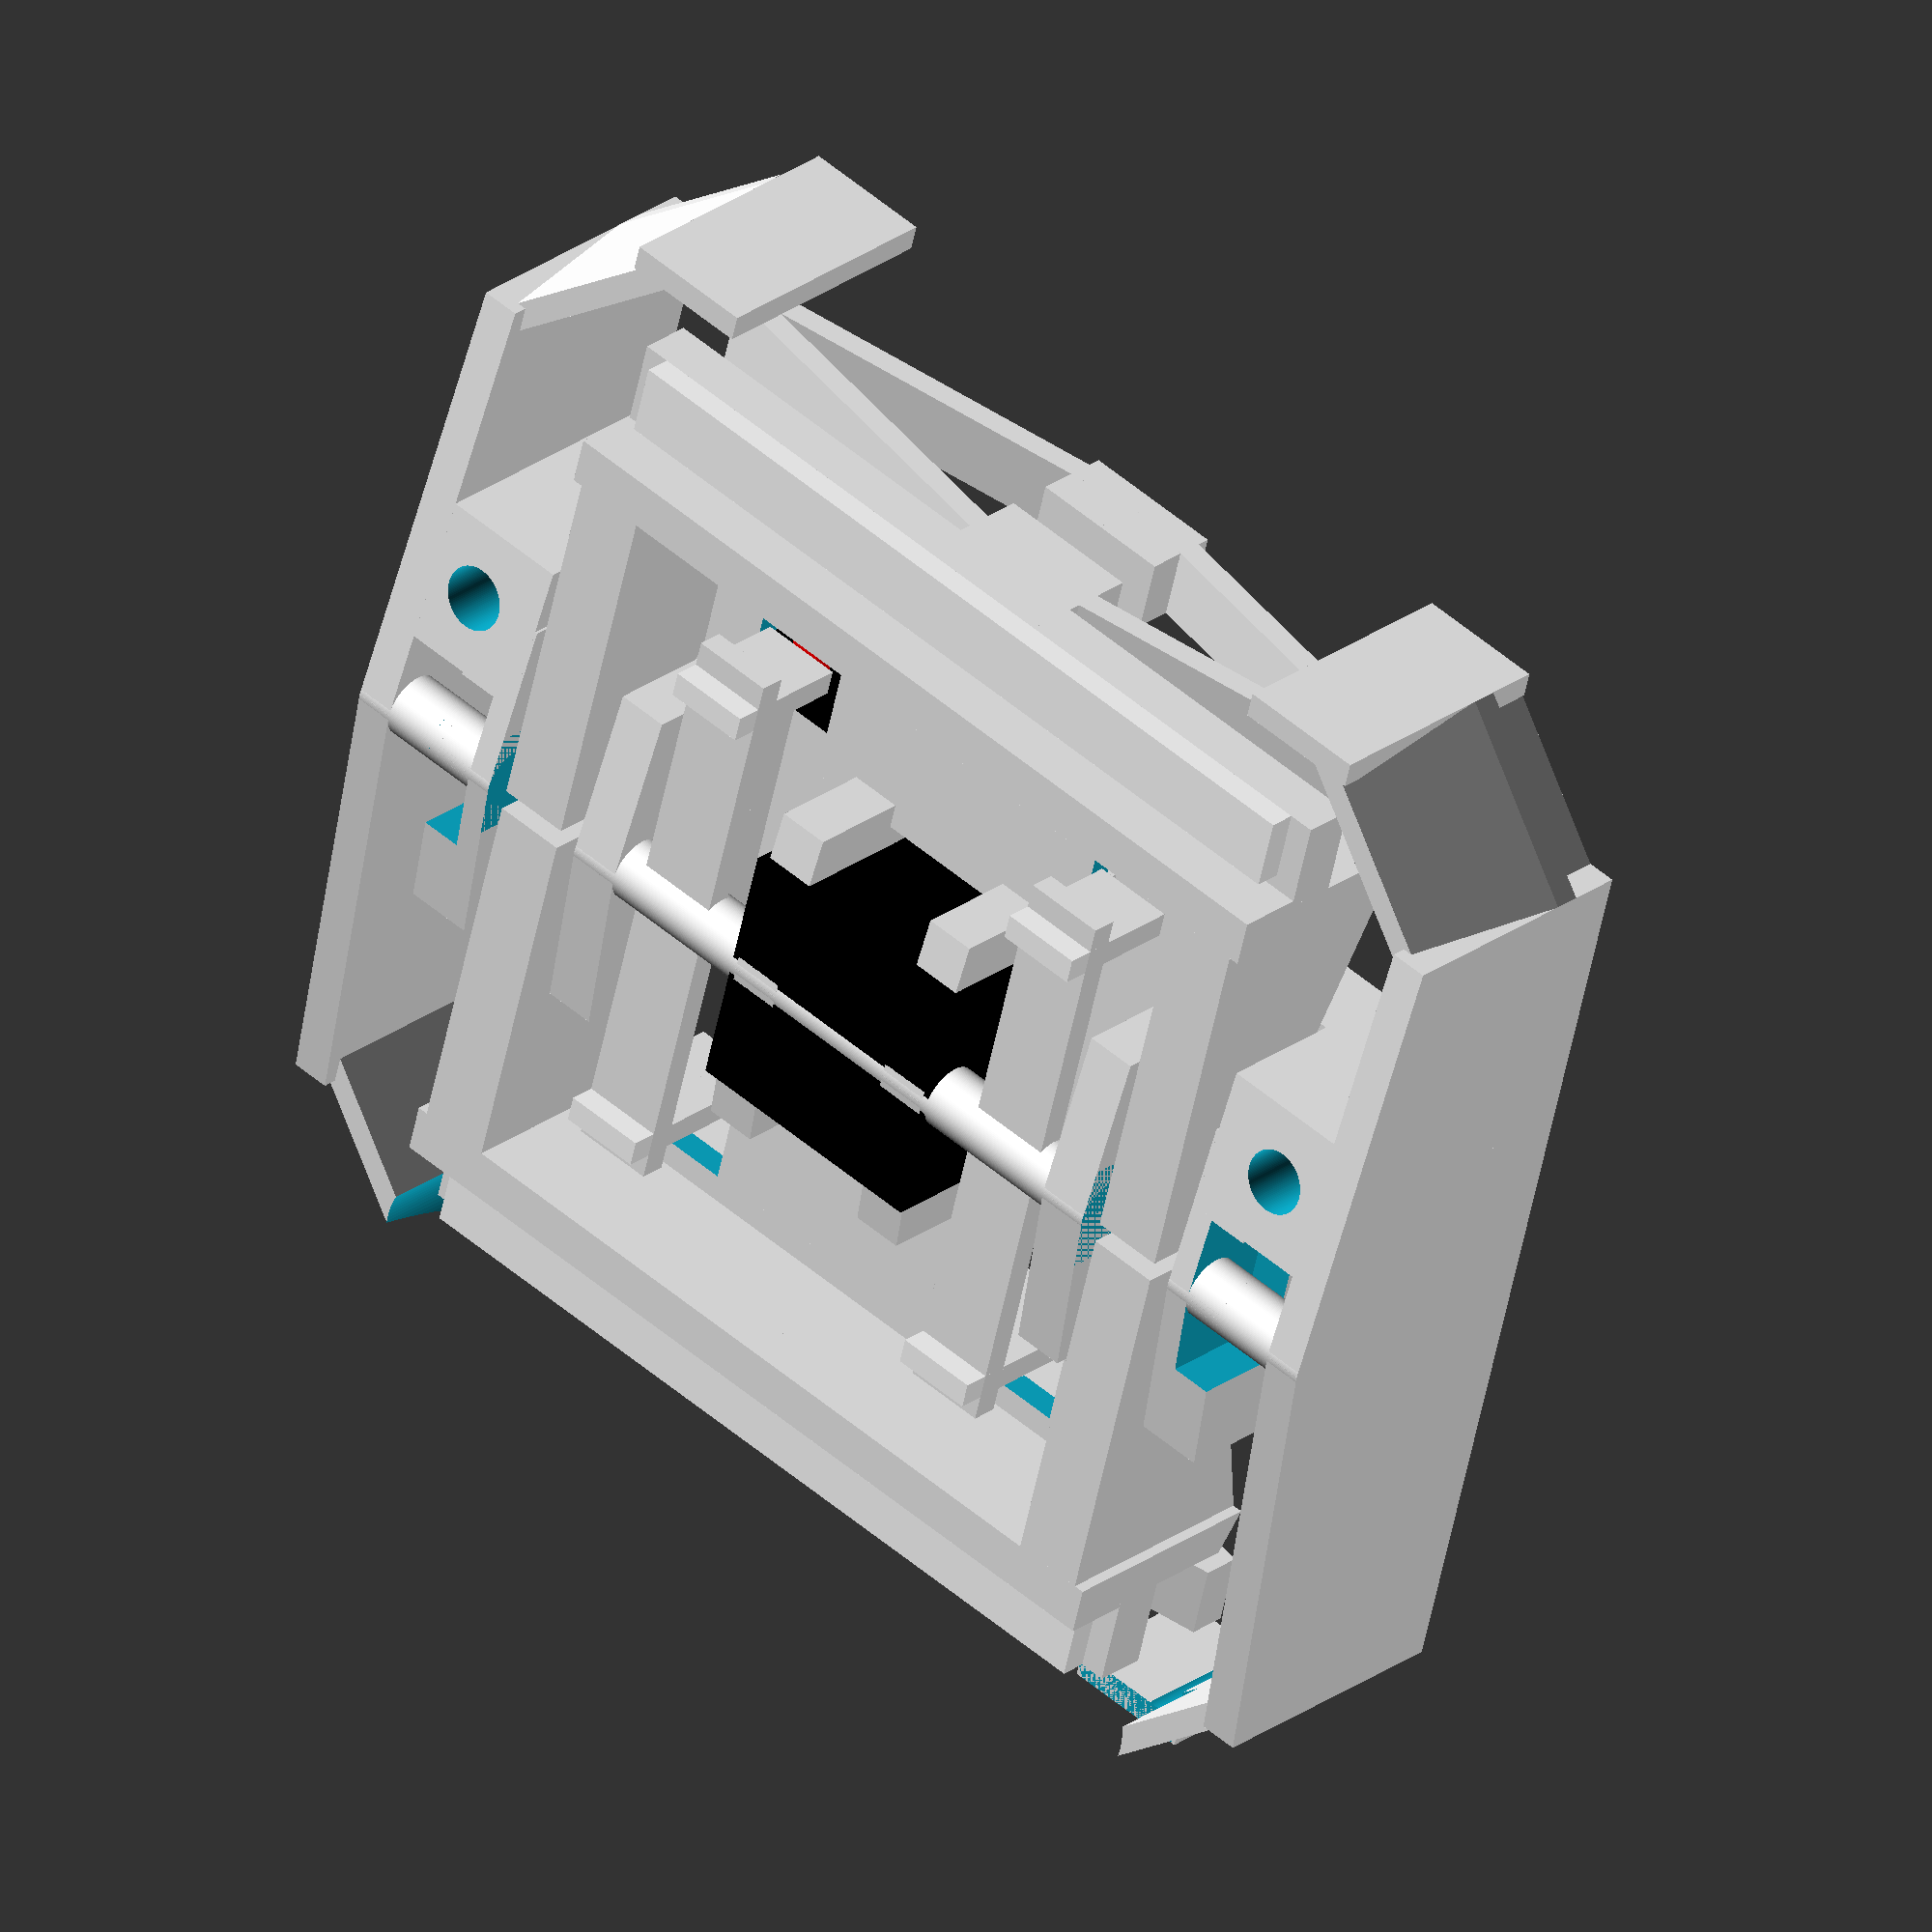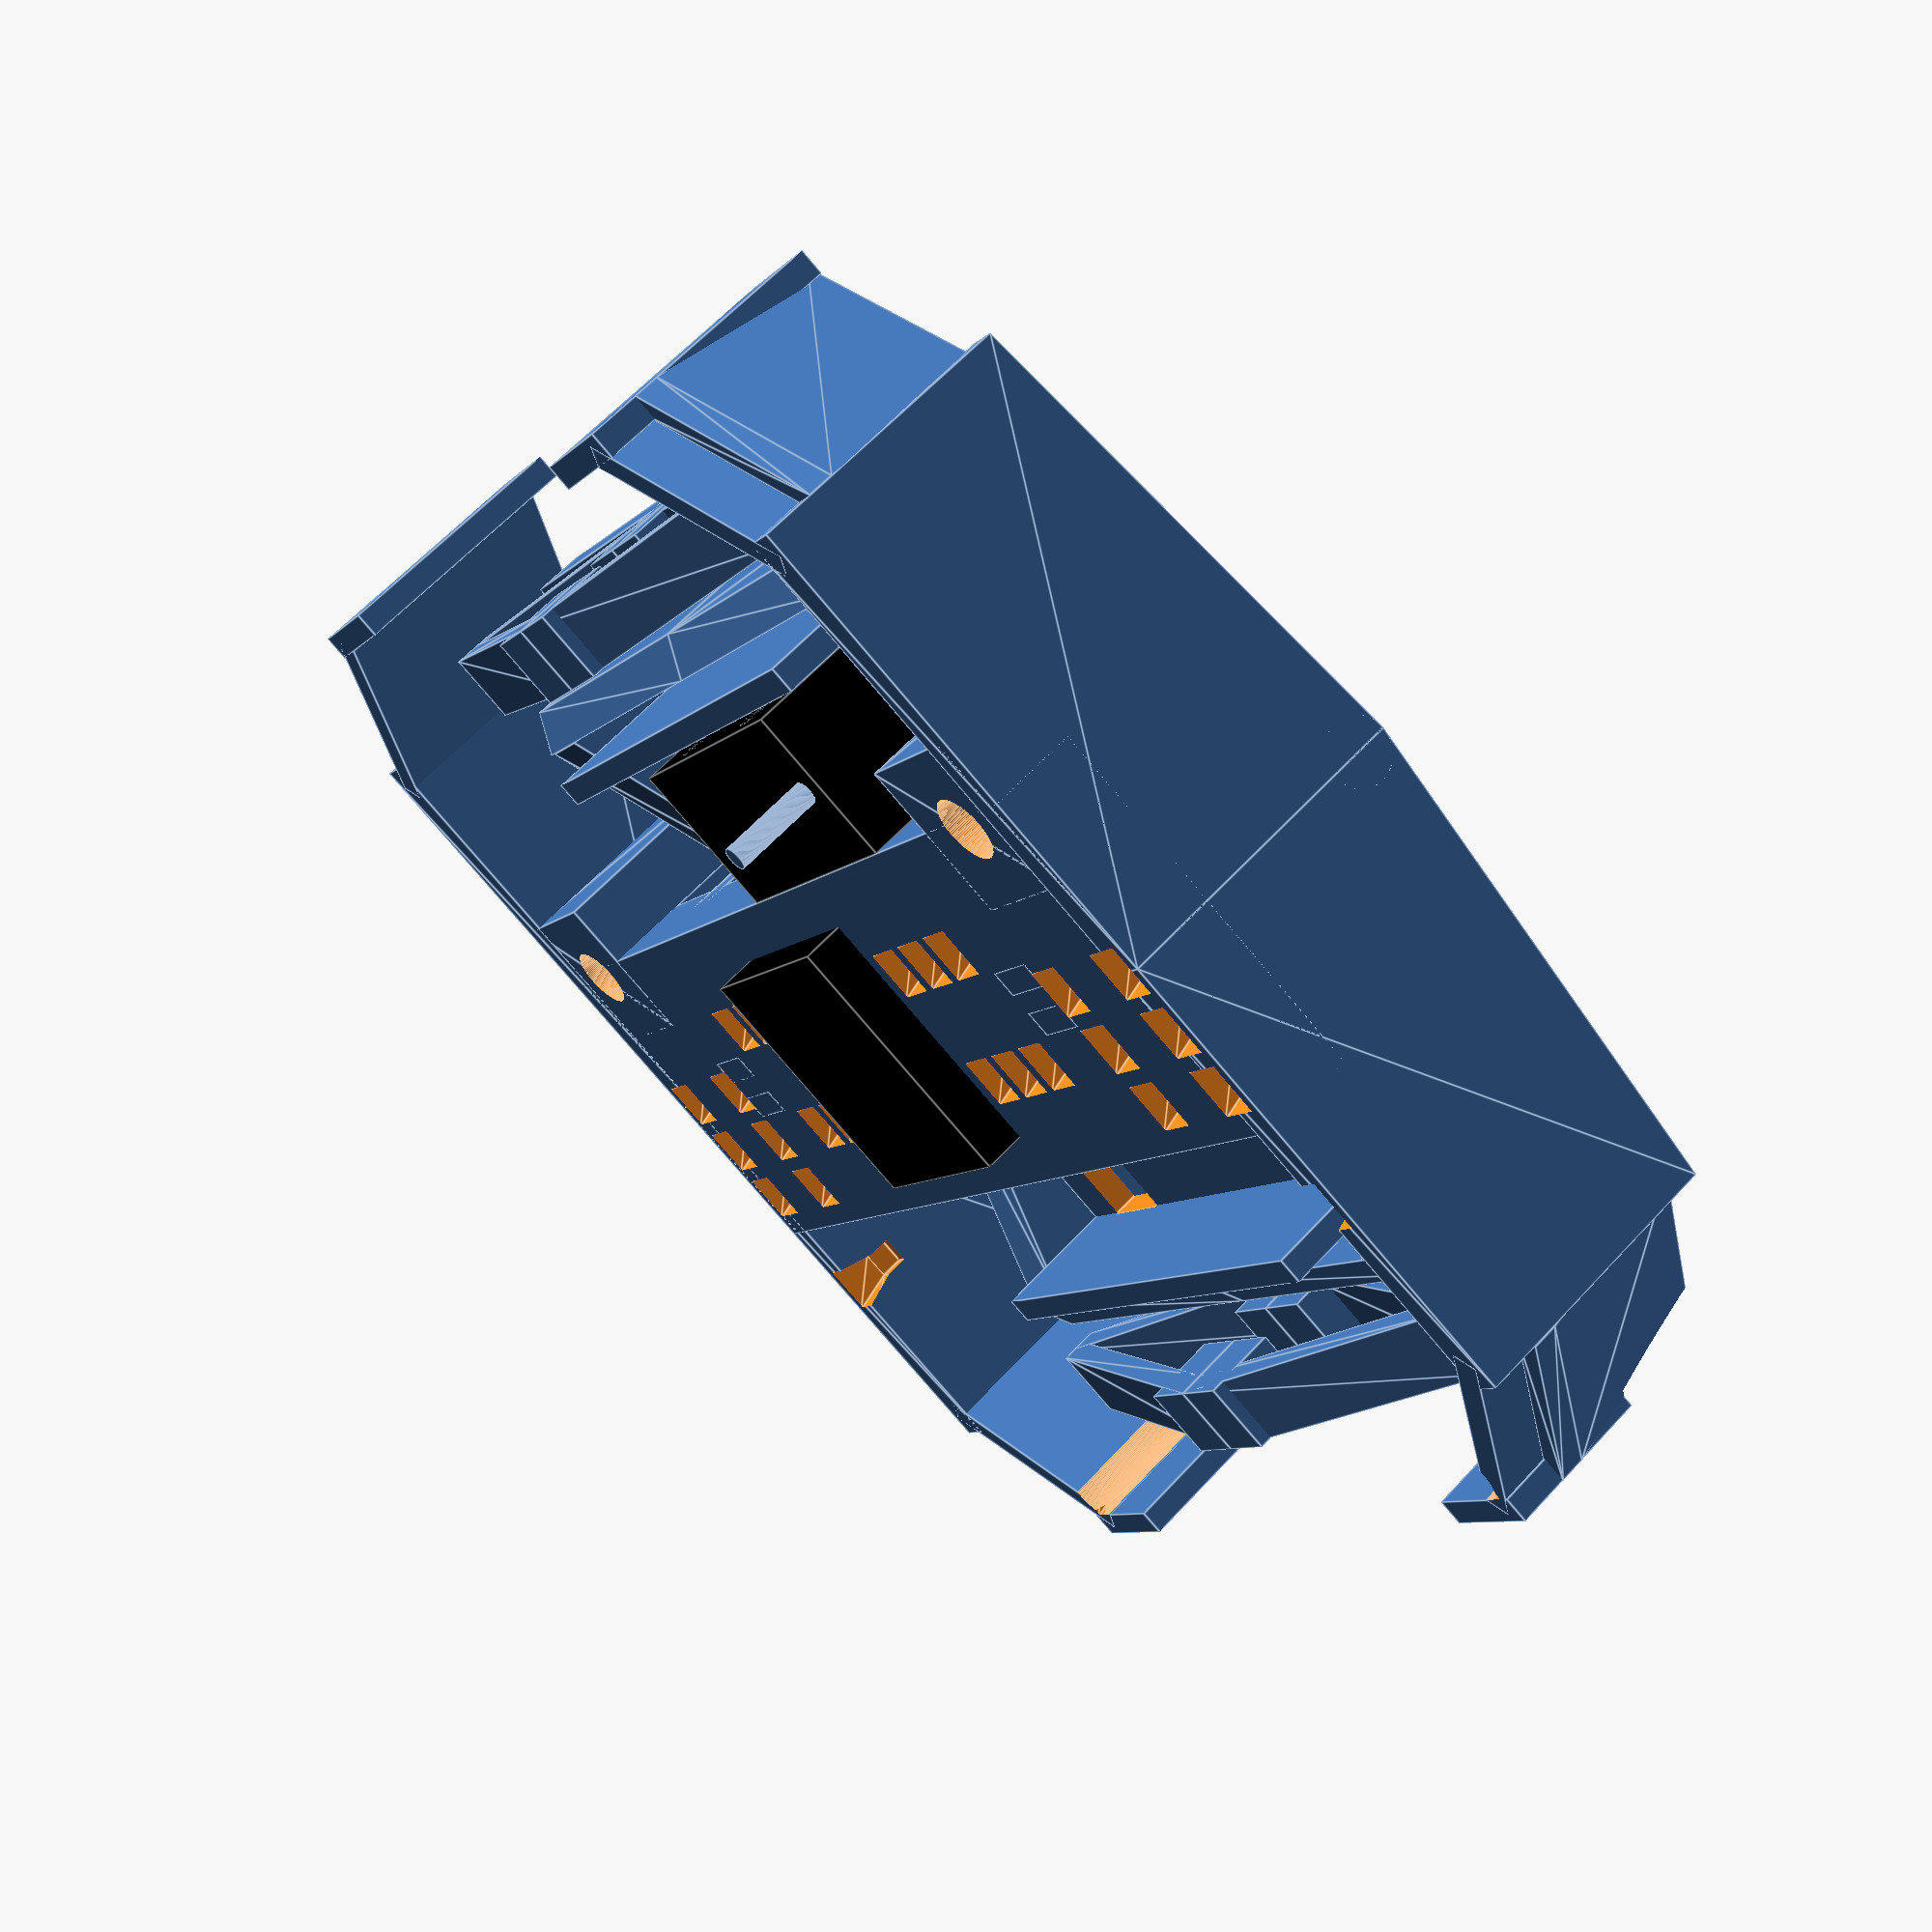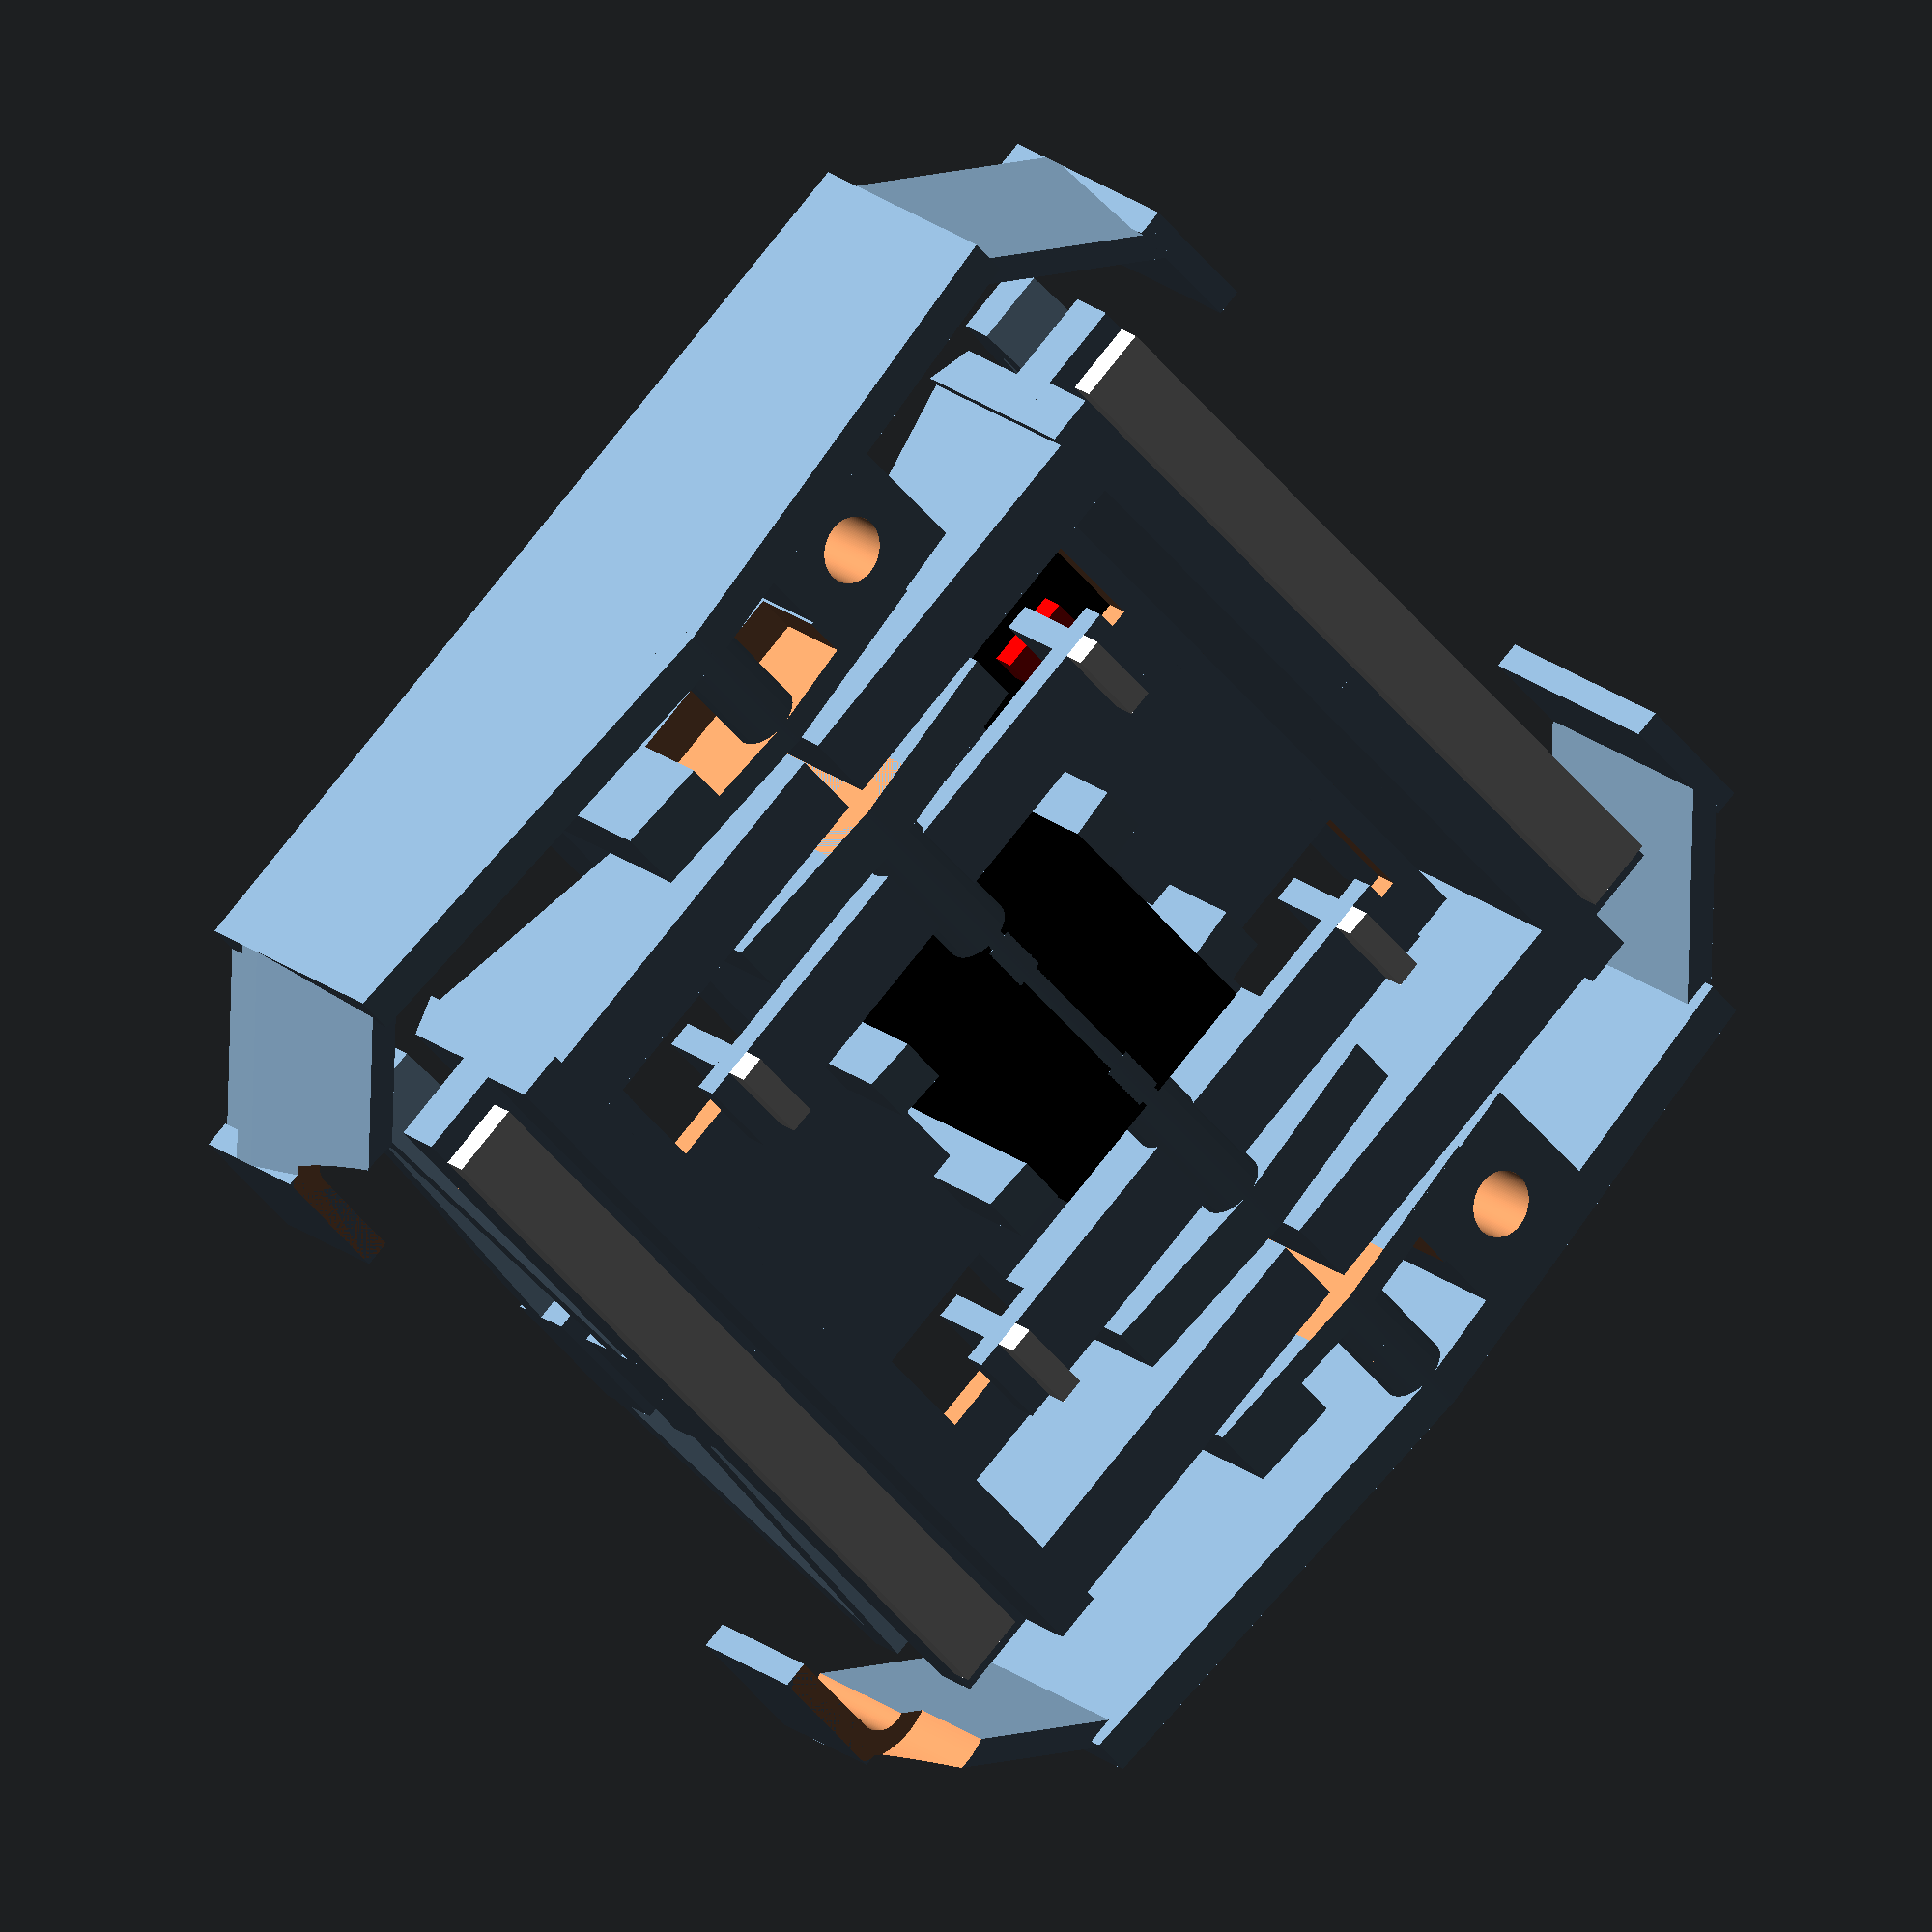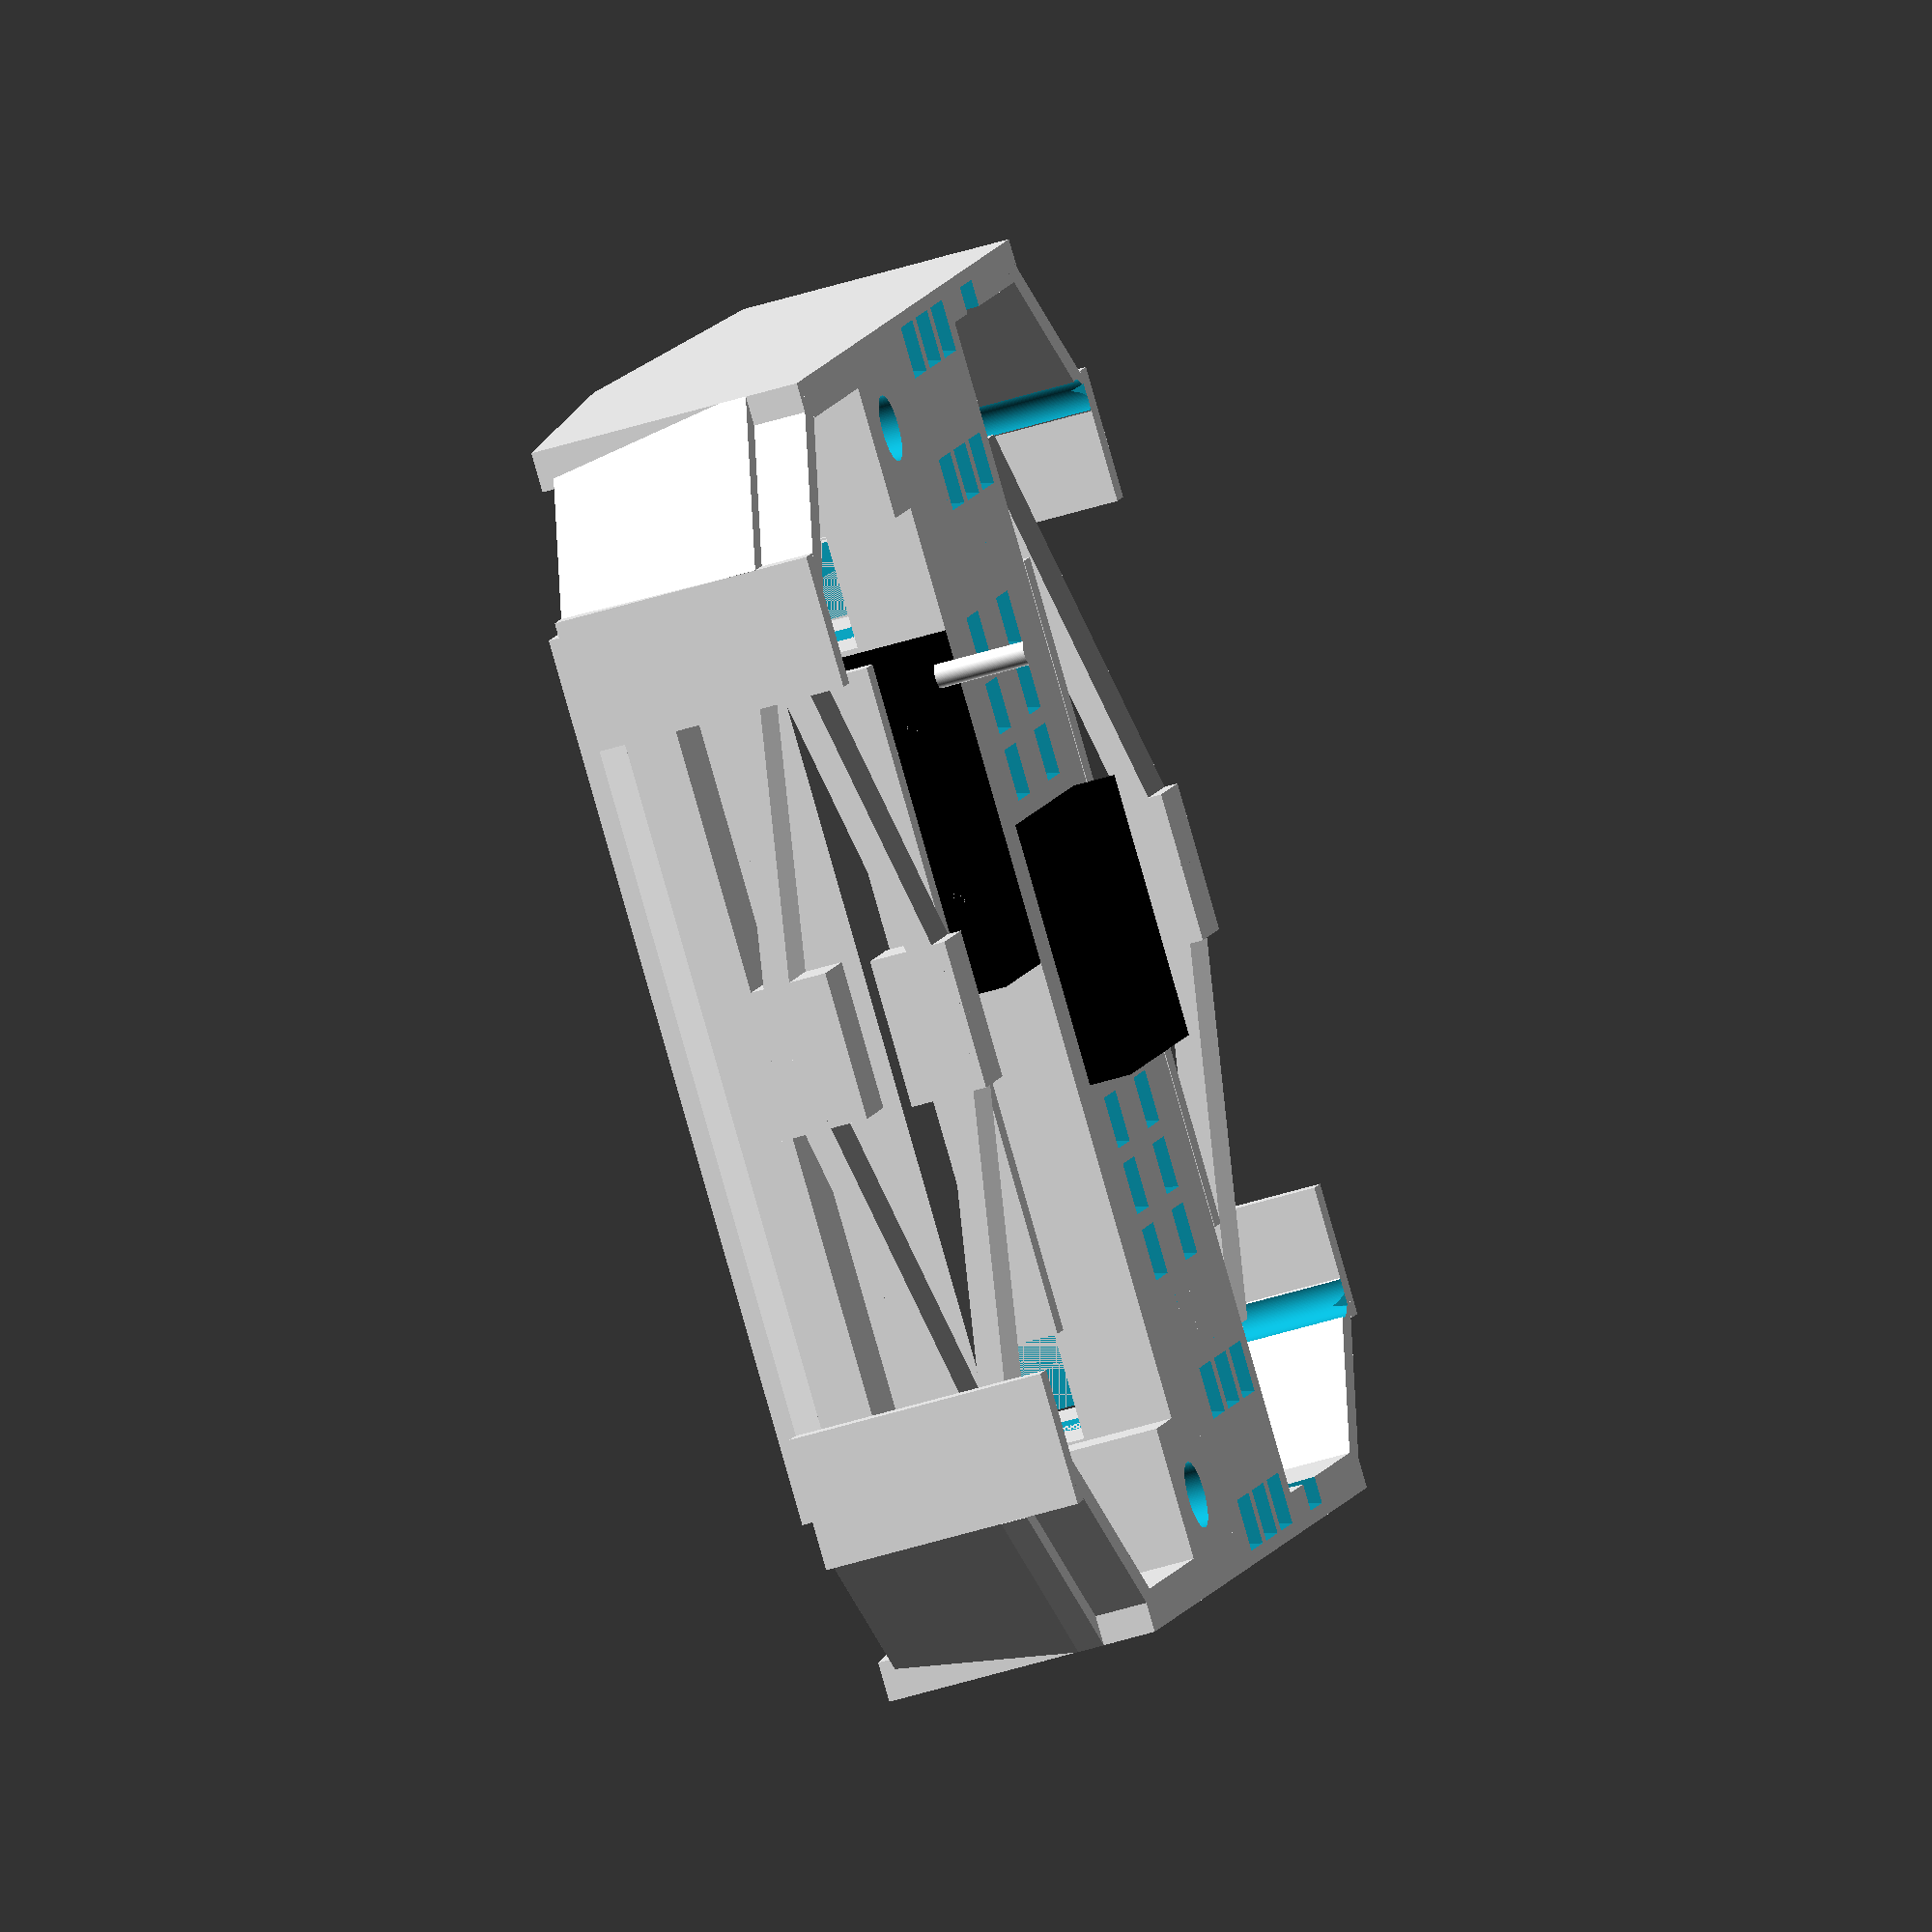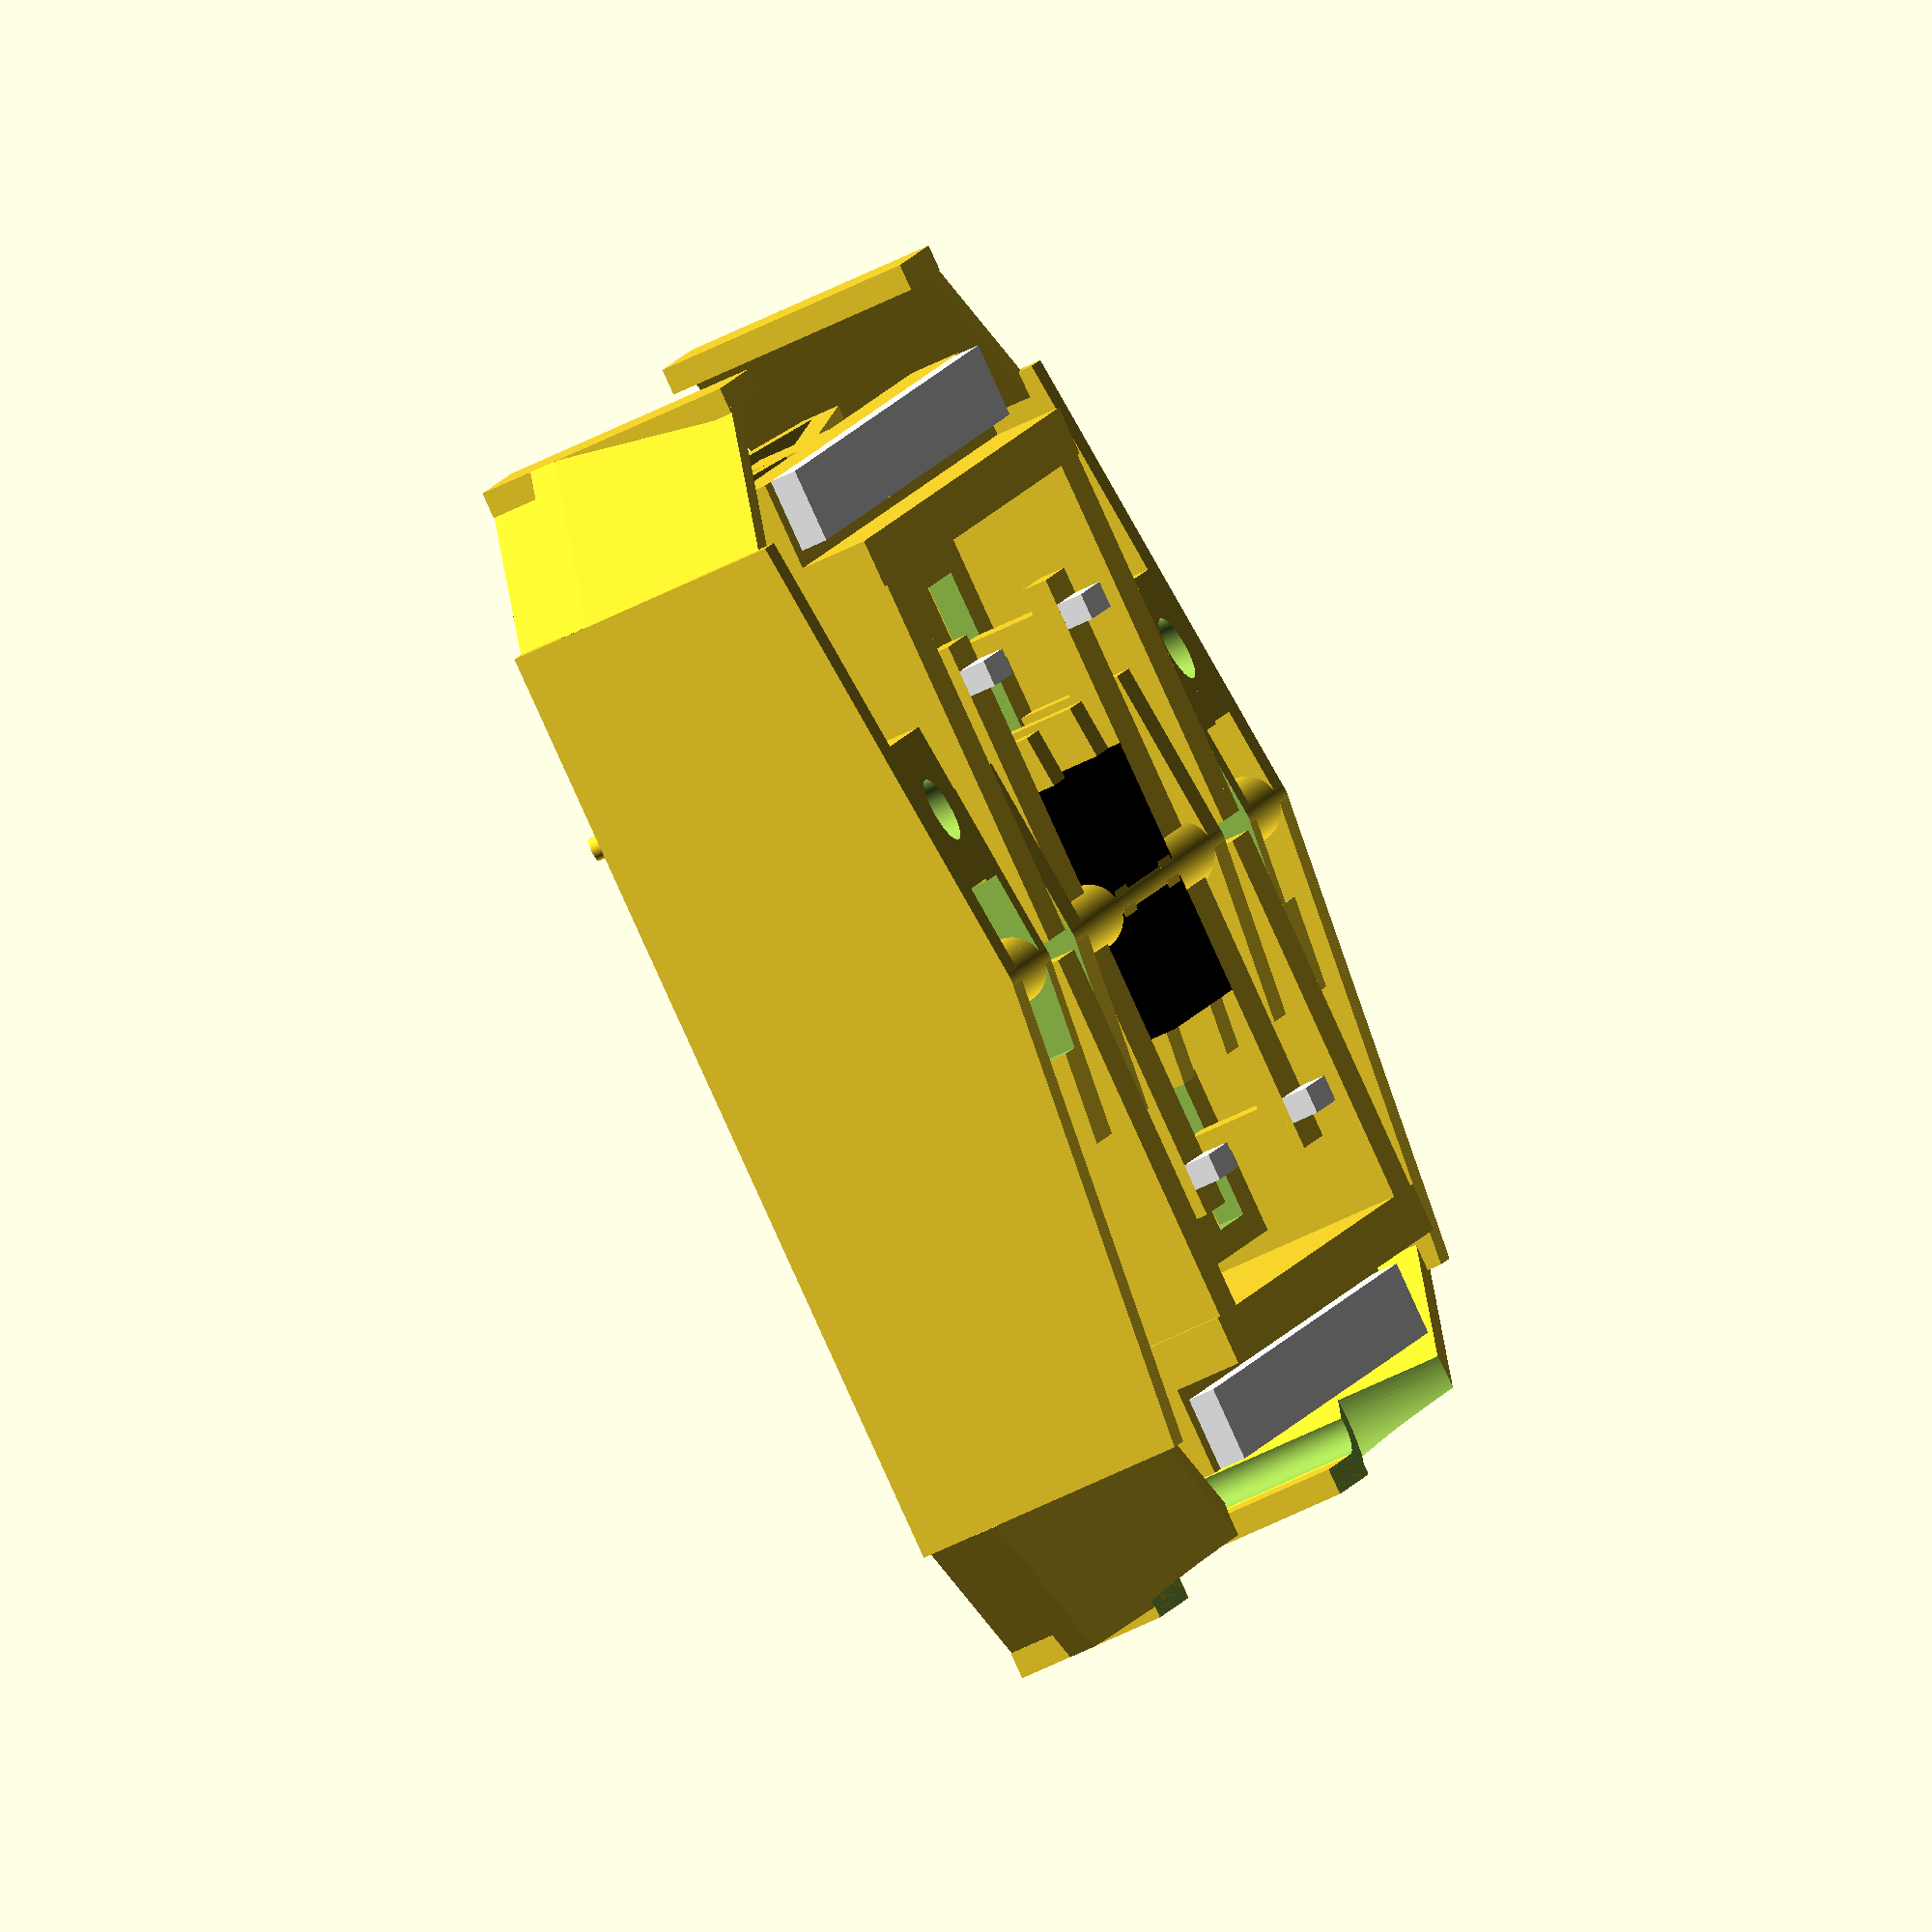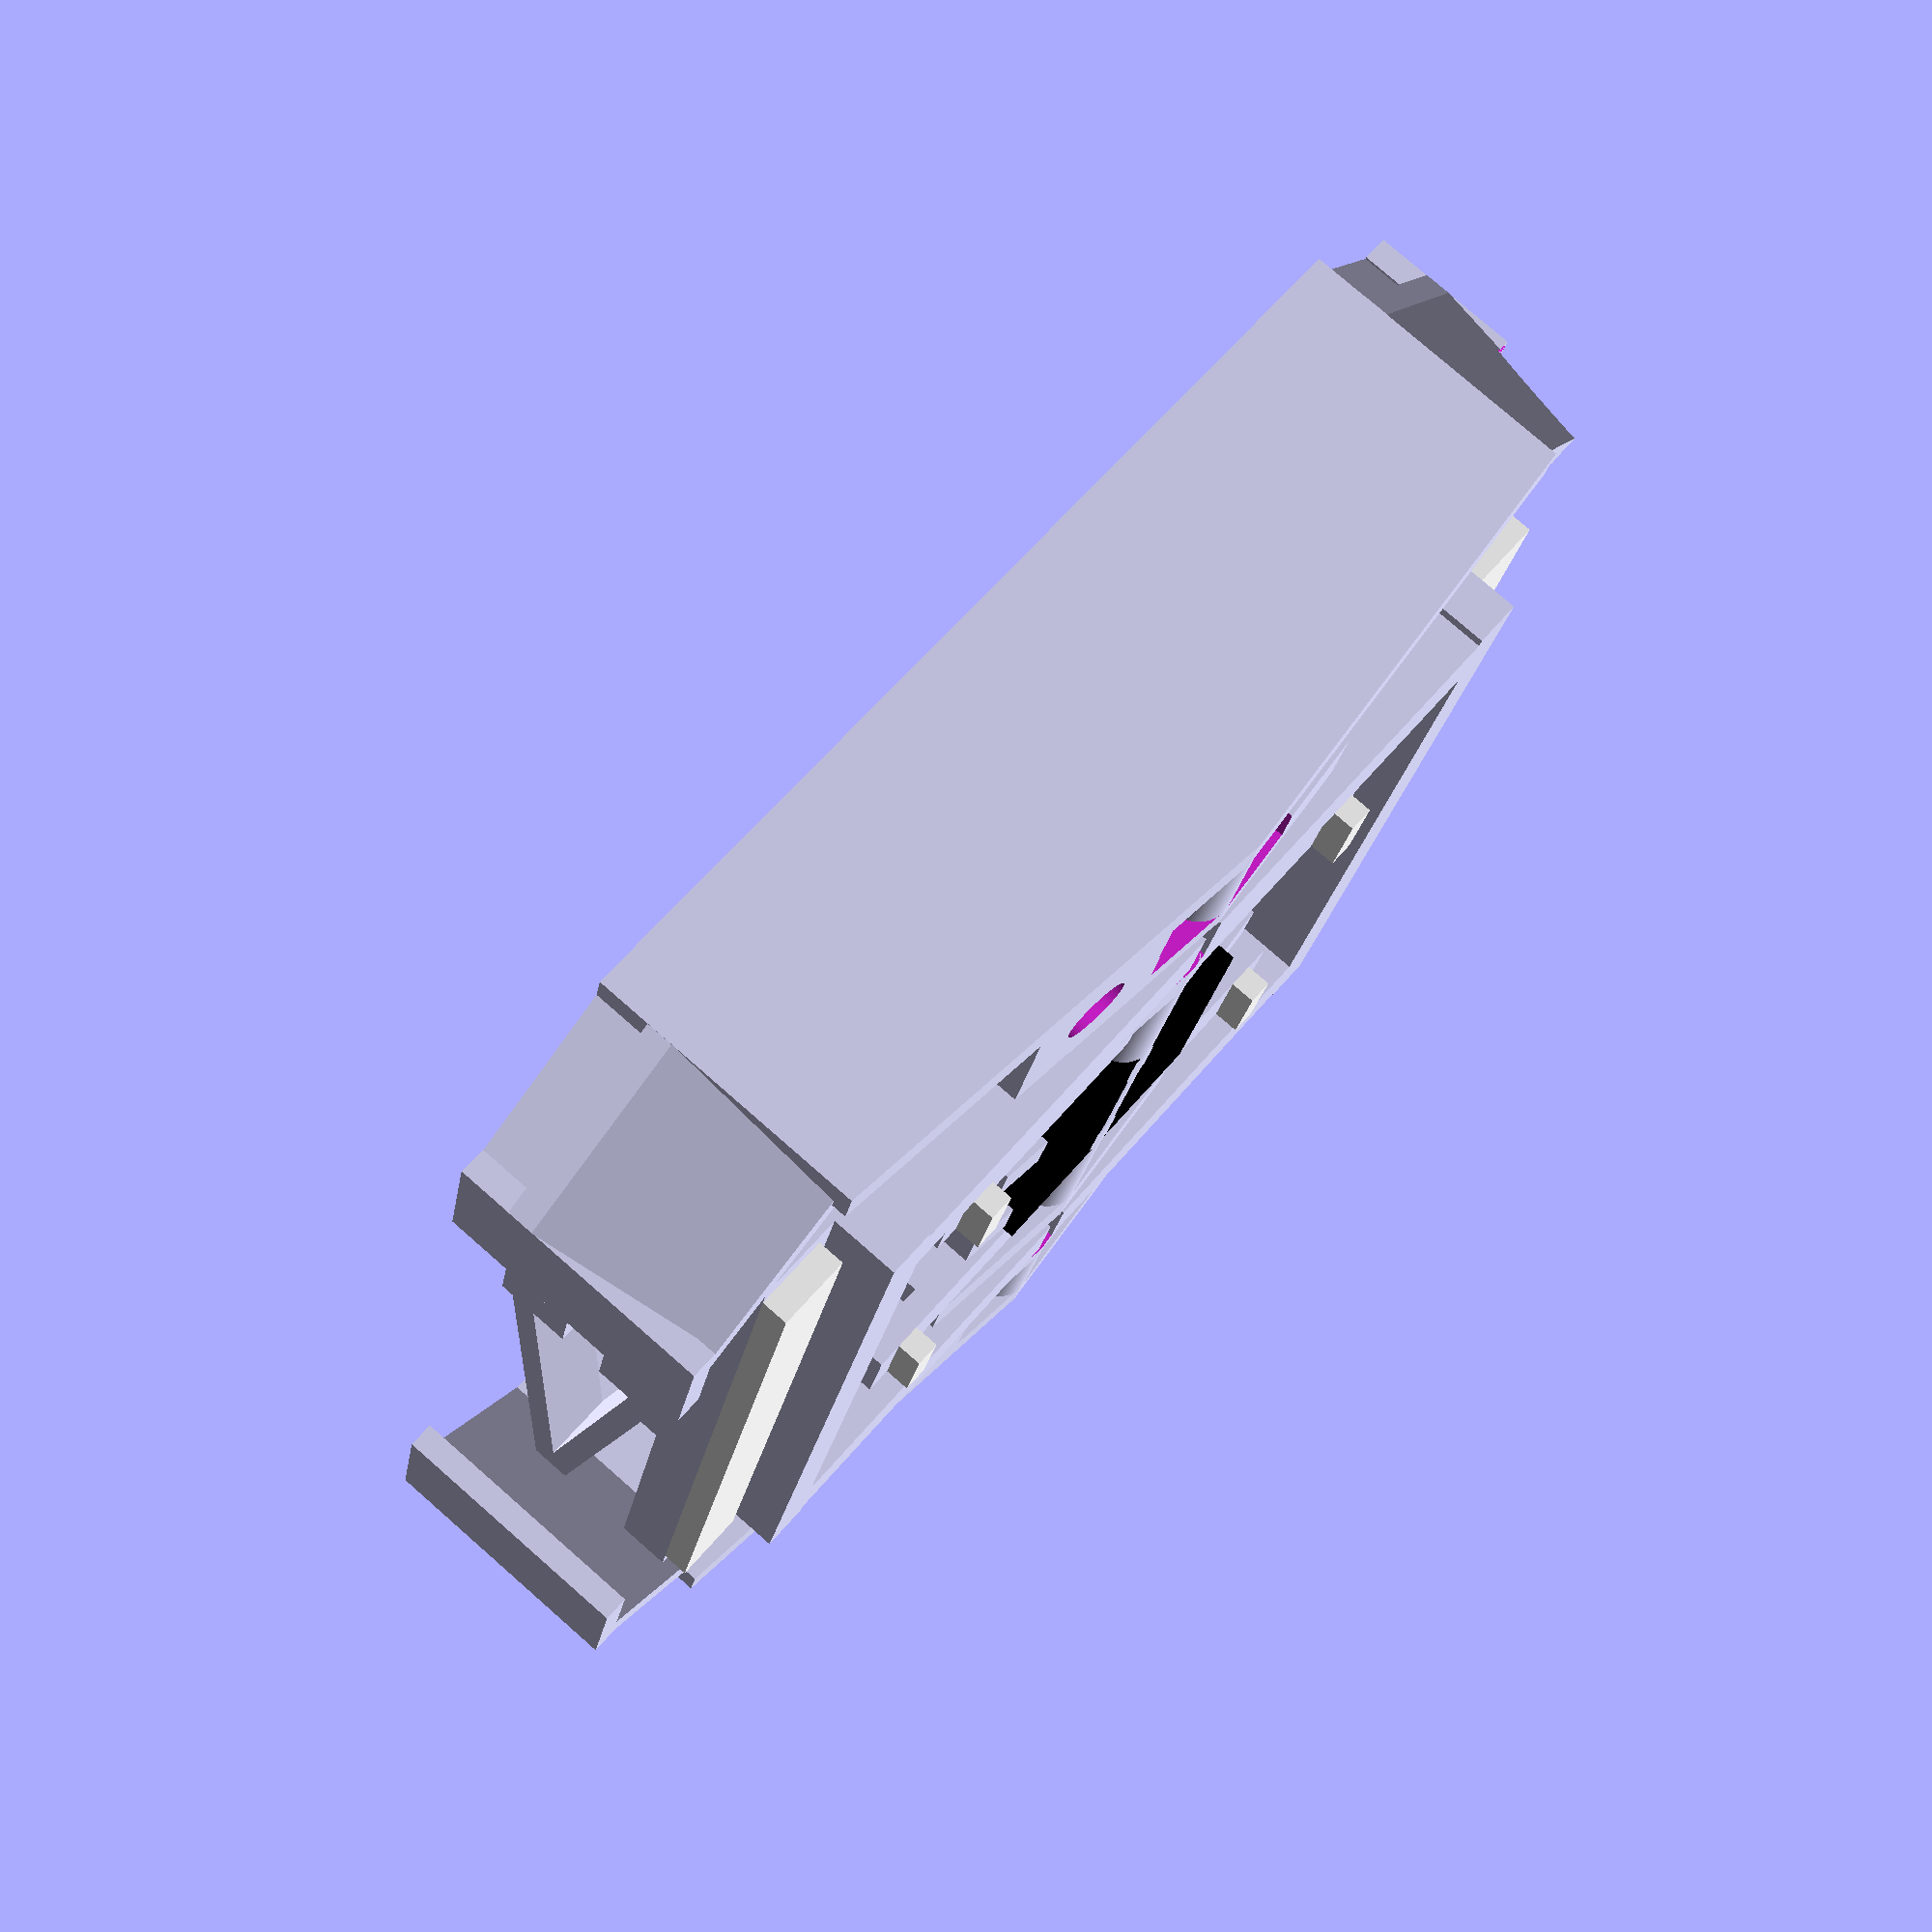
<openscad>
$fn = 128;

// variables
minWall = 1;
minGap = 0.8;

pcbZ1 = 0;
pcbZ2 = 1.6;

height = 13.8; // overall height

axisD = 2.5;
axisX2 = /*37.2*/36.8 / 2; // outer rocker axis
axisX1 = 37.2/2 - 15.85; // inner rocker axis
axisZ = height - 1.3;
axisCoutoutWidth = 7;
axisCutoutZ = axisZ - 2.5;

bodyWidth = 40;
bodyHeight = 33.4;
bodyZ1 = pcbZ1 + 4.0; // length of through-hole wires 
bodyZ2 = axisZ + axisD / 2;

// switch actuator
actuatorWidth = 3.2;
actuatorX = 17 / 2;
actuatorY = 20 / 2;
actuatorZ = axisZ - 1.3 + 2;

// micro switch Omron D2F-01
switchWidth = 5.8 + 0.2; // tolerance
switchHeight = 12.8;
switchX = switchHeight / 2;
switchY = 10;
switchZ2 = pcbZ2+6.5;//actuatorZ - 1 - 1;
switchZ1 = switchZ2 - 5;
switchZ0 = switchZ1 - 1.5;
switchZ3 = switchZ2 + 1; // actuator
switchesX2 = switchX + switchHeight / 2;
switchesWidth = switchesX2 * 2;
switchesY2 = switchY + switchWidth / 2;

// middle carrier
carrierWidth = 48;
carrierHeight = (switchY - switchWidth / 2) * 2;
carrierZ1 = pcbZ2;
carrierZ2 = bodyZ1 + 1;

// top above switches
topWidth = switchesWidth;
topHeight = switchWidth + 2;
topY = switchY;
topY1 = switchY - topHeight/2;
topY2 = switchY + topHeight/2;

// screws
screwX = 20.5;
screwY = -6.6;
screwD = 2.5;
screwMountSize = 6; // overall clearance is 6x6mm

// actuation angle
angle = 5.4; // maximum actuation angle
tanAngle = tan(angle);

// actuator bar (front)
barWidth = (32 + 2) / 2;
barX = barWidth / 2;
barY1 = 34.4 / 2;
barY2 = 40 / 2;
barY = (barY1 + barY2) / 2;
barZ2 = axisZ - 1.3;
barZ1 = barZ2 - 2; // thickness of bar
echo(barZ1);
barHeight = barY2 - barY1;
barTravel = barY * tanAngle;
echo(barTravel);

// lever (left / right)
leverX1 = switchesX2 + 1; // 1mm left/right tolerance
leverX2 = axisX2 - minWall - minGap;
leverX = (leverX1 + leverX2) / 2;
leverY1 = minGap / 2;
leverY2 = topY2 + minGap;// 33.3 / 2;
leverY = (leverY1 + leverY2) / 2;
leverZ1 = pcbZ1 + 4 + 1;
leverZ2 = bodyZ2;
leverZ = (leverZ1 + leverZ2) / 2;
leverWidth = leverX2 - leverX1;
leverHeight = leverY2 - leverY1;

// lever front
front1Y1 = topY2 + minGap;
front1Y2 = barY1 - minGap;
front1Y = (front1Y1 + front1Y2) / 2;
front1Height = front1Y2 - front1Y1;
front2Y1 = topY2 + minGap;
front2Y2 = 33.3 / 2;
front2Y = (front2Y1 + front2Y2) / 2;
front2Height = front2Y2 - front2Y1;

// mount
mount1X1 = 22.5;
mount1X2 = 24;
mount1X = (mount1X1 + mount1X2) / 2;
mount1Y1 = 0;
mount1Y2 = 18.2;
mount1Y = (mount1Y1 + mount1Y2) / 2;
mount1Width = (mount1X2 - mount1X1);
mount1Height = (mount1Y2 - mount1Y1);
mount2X1 = 13.2;
mount2X2 = 18.2;
mount2X = (mount2X1 + mount2X2) / 2;
mount2Y1 = 23;//22;
mount2Y2 = 24;
mount2Y = (mount2Y1 + mount2Y2) / 2;
mount2Width = (mount2X2 - mount2X1);
mount2Height = (mount2Y2 - mount2Y1);
mountZ1 = pcbZ2 + 2; // thickness of frame
mountZ2 = bodyZ2 - mount2Y2 * tanAngle;
mountZ3 = bodyZ2 - mount1Y2 * tanAngle;
mountDiag = 58.1;

// led
ledX = 15.75;
ledY = 22;
ledZ2 = bodyZ2 + 2.5 - 2.54 - ledY * tanAngle - 0.3; // tolerance
ledZ1 = ledZ2 - 3; 
ledZ0 = ledZ1 - 1;
ledD = 4;


// box with center/size in x/y plane and z ranging from z1 to z2
module box(x, y, w, h, z1, z2) {
	translate([x-w/2, y-h/2, z1])
		cube([w, h, z2-z1]);
}

module cuboid(x1, y1, x2, y2, z1, z2) {
	translate([x1, y1, z1])
		cube([x2-x1, y2-y1, z2-z1]);
}

module barrel(x, y, d, z1, z2) {
	translate([x, y, z1])
		cylinder(r=d/2, h=z2-z1);
}

module axis(x, y, d, l, z) {
	translate([x-l/2, y, z])
		rotate([0, 90, 0])
			cylinder(r=d/2, h=l);
}

module frustum(x, y, w1, h1, w2, h2, z1, z2) {
	// https://en.wikibooks.org/wiki/OpenSCAD_User_Manual/Primitive_Solids#polyhedron	
	points = [
		// lower square
		[x-w1/2,  y-h1/2, z1],  // 0
		[x+w1/2,  y-h1/2, z1],  // 1
		[x+w1/2,  y+h1/2, z1],  // 2
		[x-w1/2,  y+h1/2, z1],  // 3
		// upper square
		[x-w2/2,  y-h2/2, z2],  // 4
		[x+w2/2,  y-h2/2, z2],  // 5
		[x+w2/2,  y+h2/2, z2],  // 6
		[x-w2/2,  y+h2/2, z2]]; // 7
	faces = [
		[0,1,2,3],  // bottom
		[4,5,1,0],  // front
		[7,6,5,4],  // top
		[5,6,2,1],  // right
		[6,7,3,2],  // back
		[7,4,0,3]]; // left  
	polyhedron(points, faces);
}

module slopeX(x, y, w, h, z1, z2, z3, z4, rl=1) {
	// https://en.wikibooks.org/wiki/OpenSCAD_User_Manual/Primitive_Solids#polyhedron

	if (rl < 0) {
		slopeX(x, y, w, h, z2, z1, z4, z3);
	} else {
		x1 = x - w / 2;
		x2 = x + w / 2;
		y1 = y - h / 2;
		y2 = y + h / 2;
		
		points = [
			// lower square
			[x1,  y1, z1],  // 0
			[x2,  y1, z2],  // 1
			[x2,  y2, z2],  // 2
			[x1,  y2, z1],  // 3
			// upper square
			[x1,  y1, z3],  // 4
			[x2,  y1, z4],  // 5
			[x2,  y2, z4],  // 6
			[x1,  y2, z3]]; // 7
		faces = [
			[0,1,2,3],  // bottom
			[4,5,1,0],  // front
			[7,6,5,4],  // top
			[5,6,2,1],  // right
			[6,7,3,2],  // back
			[7,4,0,3]]; // left  
		polyhedron(points, faces);
	}
}

module slopeY(x, y, w, h, z1, z2, z3, z4, tb=1) {
	// https://en.wikibooks.org/wiki/OpenSCAD_User_Manual/Primitive_Solids#polyhedron

	if (tb < 0) {
		slopeY(x, y, w, h, z2, z1, z4, z3);
	} else {
		x1 = x - w / 2;
		x2 = x + w / 2;
		y1 = y - h / 2;
		y2 = y + h / 2;	
		
		points = [
			// lower square
			[x1,  y1, z1],  // 0
			[x2,  y1, z1],  // 1
			[x2,  y2, z2],  // 2
			[x1,  y2, z2],  // 3
			// upper square
			[x1,  y1, z3],  // 4
			[x2,  y1, z3],  // 5
			[x2,  y2, z4],  // 6
			[x1,  y2, z4]]; // 7
		faces = [
			[0,1,2,3],  // bottom
			[4,5,1,0],  // front
			[7,6,5,4],  // top
			[5,6,2,1],  // right
			[6,7,3,2],  // back
			[7,4,0,3]]; // left  
		polyhedron(points, faces);
	}
}

module drill(x, y, d) {
	shift = 0;
	h1 = 2;
	w1 = h1 + shift;
	h2 = d + 0.1;
	w2 = h2 + shift;
	frustum(x, y, w1, h1, w2, h2, pcbZ2-0.1, pcbZ2+1.5);
	box(x, y, w2, h2, pcbZ2, bodyZ1);
}

module drills() {
	drill(17.46, 10.16, 1);
	drill(17.46, 5.08, 1);
	drill(17.46, 2.54, 1);
	drill(17.46, 0, 1);
	drill(22.54, 10.16, 1);
	drill(22.54, 5.08, 1);
	drill(22.54, 2.54, 1);
	drill(22.54, 0, 1);
	drill(-16.75, 22, 1);
	drill(-14.75, 22, 1);
	drill(-12.75, 22, 1);
	drill(-19.4, 25.5, 1);
	drill(-16.86, 25.5, 1);
	drill(-14.32, 25.5, 1);
	drill(-11.78, 25.5, 1);
	drill(-9.24, 25.5, 1);
	drill(-22.54, 10.16, 1);
	drill(-22.54, 5.08, 1);
	drill(-22.54, 2.54, 1);
	drill(-22.54, 0, 1);
	drill(-17.46, 10.16, 1);
	drill(-17.46, 5.08, 1);
	drill(-17.46, 2.54, 1);
	drill(-17.46, 0, 1);
	drill(1.6, 2.54, 1);
	drill(1.6, -2.54, 1);
	drill(6.68, 2.54, 1);
	drill(6.68, -2.54, 1);
	drill(9.22, 2.54, 1);
	drill(9.22, -2.54, 1);
	drill(11.76, 2.54, 1);
	drill(11.76, -2.54, 1);
	drill(-11.76, 2.54, 1);
	drill(-11.76, -2.54, 1);
	drill(-9.22, 2.54, 1);
	drill(-9.22, -2.54, 1);
	drill(-6.68, 2.54, 1);
	drill(-6.68, -2.54, 1);
	drill(-1.6, 2.54, 1);
	drill(-1.6, -2.54, 1);
	drill(12.75, 22, 1);
	drill(14.75, 22, 1);
	drill(16.75, 22, 1);
	drill(-11.48, -10, 1.1);
	drill(-6.4, -10, 1.1);
	drill(-1.32, -10, 1.1);
	drill(1.32, -10, 1.1);
	drill(6.4, -10, 1.1);
	drill(11.48, -10, 1.1);
	drill(-5, 21, 1.1);
	drill(-5, 16, 1.1);
	drill(0, 21, 1.1);
	drill(0, 16, 1.1);
	drill(5, 21, 1.1);
	drill(5, 16, 1.1);
	drill(-15.15, -16, 1.1);
	drill(-15.15, -21, 1.1);
	drill(-10.15, -16, 1.1);
	drill(-10.15, -21, 1.1);
	drill(-5.15, -16, 1.1);
	drill(-5.15, -21, 1.1);
	drill(-0.15, -16, 1.1);
	drill(-0.15, -21, 1.1);
	drill(4.85, -16, 1.1);
	drill(4.85, -21, 1.1);
	drill(9.85, -16, 1.1);
	drill(9.85, -21, 1.1);
	drill(14.85, -16, 1.1);
	drill(14.85, -21, 1.1);
	drill(-11.48, 10, 1.1);
	drill(-6.4, 10, 1.1);
	drill(-1.32, 10, 1.1);
	drill(1.32, 10, 1.1);
	drill(6.4, 10, 1.1);
	drill(11.48, 10, 1.1);
}

module switchSpikes(x, y, angle) {
	translate([x, y, 0]) {
		rotate([0, 0, angle]) {
					
			// holes
			axis(0, 6.5/2, 1.9, 6, switchZ1);
			axis(0, -6.5/2, 1.9, 6, switchZ1);
		}
	}
}

module catwalk(x, w) {
	for (tb = [1, -1]) {
		slopeY(x, carrierHeight/4*tb,
			w, carrierHeight/2,
			bodyZ1, bodyZ1,
			bodyZ2, bodyZ2-carrierHeight/2*tanAngle,
			tb);
	}
}

module body() {
	
	// width of both switches
	switchesWidth = switchX * 2 + switchHeight + 0.1;
	
	// catwalks
	leftCatwalkWidth = 2;
	leftCatwalkX = axisX1 + leftCatwalkWidth / 2;
	middleCatwalkWidth = 2;
	middleCatwalkX = leverX1 - minGap - middleCatwalkWidth / 2;
	rightCatwalkWidth = bodyWidth / 2 - axisX2 + minWall;
	rightCatwalkX = bodyWidth / 2  - rightCatwalkWidth / 2;

	// switch actuators
	for (rl = [1, -1]) {
		box(actuatorX*rl, 0,
			actuatorWidth, (actuatorY+1.5)*2,
			actuatorZ-1, actuatorZ);
		
		for (tb = [1, -1]) {
			box(actuatorX*rl, actuatorY*tb,
				actuatorWidth, 1,
				switchZ3, actuatorZ);
		}
	}
	
	// switch cover
	difference() {
		union() {
			for (tb = [1, -1]) {
				// top
				box(0, topY*tb,
					topWidth, topHeight,
					switchZ2, switchZ2 + 1);
				
				// side
				box(0, (topY2-0.5)*tb,
					topWidth, 1,
					switchZ1, switchZ2 + 1/*bodyZ2-tanAngle*topY2*/);
			}
		}
		
		// right / left
		for (rl = [1, -1]) {
			// cutaway space for actuator
			box(actuatorX*rl, 0,
				actuatorWidth+minGap, switchesY2*2,//(actuatorY+1+minGap)*2,
				switchZ2-0.1, bodyZ2);
		}
	}

	// carrier, axis and screw mount blocks
	difference() {
		// additive components
		union() {
			// axis
			axis(0, 0, axisD, carrierWidth, axisZ);
			
			// carrier
			box(0, 0, carrierWidth, carrierHeight, carrierZ1, carrierZ2);
			
			for (rl = [1, -1]) {			
				// left catwalk
				catwalk(leftCatwalkX*rl, leftCatwalkWidth);
				
				// middle catwalk
				catwalk(middleCatwalkX*rl, middleCatwalkWidth);		

				// right catwalk with axis cutout
				difference() {
					catwalk(rightCatwalkX*rl, rightCatwalkWidth);
					box((axisX2+1)*rl, 0, 2, axisCoutoutWidth,
						axisCutoutZ, bodyZ2+1);
				}

				// screw mount block
				slopeY(screwX*rl, screwY,
					screwMountSize, screwMountSize,
					pcbZ2, pcbZ2,
					bodyZ2+(screwY-3)*tanAngle, bodyZ2+(screwY+3)*tanAngle);
			}
		}

		// right / left
		for (rl = [1, -1]) {
			// cut away mount for lever
			box(leverX*rl, 0,
				leverWidth+2*minGap, minGap+1+minGap+1+minGap,
				pcbZ2+1.5, leverZ2+1);			
			
			// hole for screw
			barrel(screwX*rl, screwY, screwD, pcbZ1, bodyZ2);
		}
	}
	
	
	// spikes for switch holes
	//switchSpikes(switchX, -switchY+2, -90);
	//switchSpikes(switchX, switchY-2, -90);
	//switchSpikes(-switchX, -switchY+2, 90);
	//switchSpikes(-switchX, switchY-2, 90);
}


module lever(rl, angle) {
	// z value for "spring"
	springZ = (pcbZ2+barZ1)/2;

	// top/bottom
	for (tb = [1, -1]) {
		// connection to carrier
		box(leverX*rl, (minGap/2+0.5)*tb,
			leverWidth, 1, pcbZ2, leverZ2);
		
		// rotatable part
		translate([0, 0, axisZ]) {
			rotate([angle, 0, 0])
			translate([0, 0, -axisZ]) {
				// lever left/right
				difference() {
					slopeY(leverX*rl, leverY*tb,
						leverWidth, leverHeight,
						leverZ2-4, leverZ1,
						leverZ2, leverZ2, tb);
					
					// cut away gap so that lever can rotate
					axis(leverX*rl, (leverY1+1+0.5)*tb,
						1, leverWidth+1, leverZ2-2);
					box(leverX*rl, (leverY1+1+0.5)*tb,
						leverWidth+1, 1, 0, leverZ2-2);
				}

				// lever front
				slopeY(barX*rl, front1Y*tb,
					barWidth, front1Height,
					leverZ1, leverZ1+0.8, // avoid thru-hole wires
					barZ2, barZ2,
					tb);
				box(barX*rl, front2Y*tb,
					barWidth, front2Height,
					barZ2, leverZ2);

				// bar (increase height to connect to lever)
				box(barX*rl, (barY-0.5)*tb,
					barWidth, barHeight+1,
					barZ1, barZ2);

				// spring upper block
				box(barHeight/2*rl, barY*tb,
					barHeight, barHeight,
					springZ+barTravel/2, barZ2);
			}
		}
		
		// spring lower block
		box(barHeight/2*rl, barY*tb,
			barHeight, barHeight,
			pcbZ2, springZ-barTravel/2);
		
		// spring
		slopeX(barX*rl, barY*tb,
			barWidth, barHeight,
			pcbZ2, springZ-0.75,
			pcbZ2+1, springZ+0.25,
			rl);
		slopeX(barX*rl, barY*tb,
			barWidth, barHeight,
			barZ1-1, springZ-0.25,
			barZ1, springZ+0.75,
			rl);
	}	
}

module mount() {
	difference() {
		union() {
			// right/left
			for (rl = [1, -1]) {
				// top/bottom
				for (tb = [1, -1]) {
					slopeY(mount1X*rl, mount1Y*tb,
						mount1Width, mount1Height,
						pcbZ2, pcbZ2,
						bodyZ2, mountZ3, tb);
					
				}

				box(mount2X*rl, mount2Y,
					mount2Width, mount2Height,
					pcbZ2, ledZ0);

				box(mount2X*rl, -mount2Y,
					mount2Width, mount2Height,
					pcbZ2, mountZ2);
			}
			
			for (angle = [45, 135, 225, 315]) {
				rotate([0, 0, angle]) {
					box(mountDiag/2-0.5, 0,
						1, 9,
						pcbZ2, mountZ2);
					slopeX(mountDiag/2+0.4, 0,
						0.8, 8.2,
						mountZ1, mountZ1,
						mountZ2, mountZ1+1);
				}
			}			
		}
		
		// cutaway for leds
		for (rl = [1, -1]) {
			barrel(ledX*rl, ledY, ledD+2, ledZ0, ledZ2+1);			
			barrel((ledX+1.27)*rl, ledY, 2, 0, ledZ1);			
		}
	}
}


// Omron D2F-01
module switch(x, y, angle) {
	translate([x, y, 0]) {
		rotate([0, 0, angle]) {
			// body
			color([0, 0, 0]) {
				difference() {
					box(0, 0, switchWidth, switchHeight, switchZ0, switchZ2);
					
					// holes
					axis(0, 6.5/2, 2, 6, switchZ1);
					axis(0, -6.5/2, 2, 6, switchZ1);
				}
			}
			
			// actuator
			color([1, 0, 0]) {
				box(0, 5.2-6.5/2, 2.9, 1.2, switchZ2, switchZ3);
			}
			
			// wires
			//barrel(0, 0, 0.9, switchZ0-3.5, switchZ0);
			barrel(0, 5.08, 0.9, switchZ0-3.5, switchZ0);
			//barrel(0, -5.08, 0.9, switchZ0-3.5, switchZ0);
		}
	}
}

module actuators(angle) {
	color ([1, 1, 1]) {
		translate([0, 0, axisZ]) {
			rotate([angle, 0, 0]) {
				translate([0, 0, -axisZ]) {
					box(actuatorX, actuatorY,
						actuatorWidth, 1,
						actuatorZ, actuatorZ+1);
					box(-actuatorX, actuatorY,
						actuatorWidth, 1,
						actuatorZ, actuatorZ+1);
					box(actuatorX, -actuatorY,
						actuatorWidth, 1,
						actuatorZ, actuatorZ+1);
					box(-actuatorX, -actuatorY,
						actuatorWidth, 1,
						actuatorZ, actuatorZ+1);
					
					box(0, barY,
						32, barHeight,
						barZ2, barZ2+1);
					box(0, -barY,
						32, barHeight,
						barZ2, barZ2+1);
			
				}
			}
		}	
	}
}

module led() {
	color([0, 1, 0]) {
		barrel(ledX, ledY, ledD, ledZ0, ledZ1);
		barrel(ledX, ledY, 3, ledZ1, ledZ2);
	}
}

difference() {
	union() {
		body();
		lever(1, 0);
		lever(-1, 0);
		mount();
	}
		
	// holes for pcb drills
	drills();
}


switch(switchX, -switchY, -90);
//switch(switchX, switchY, -90);
//switch(-switchX, -switchY, 90);
//switch(-switchX, switchY, 90);

actuators(0);
//actuators(-angle);

// screws
//barrel(20.5, 8.5, 3, pcbZ1, pcbZ1+15);
//barrel(-20.5, 8.5, 2, pcbZ1, pcbZ1+10);


// measure overall height
//color([0, 0, 0]) box(0, 0, 10, 10, 0, 11.3);
//color([0, 0, 0]) box(0, 0, 10, 10, 0, 17.5);
color([0, 0, 0]) box(0, 0, 10, 10, 0, 16-2.3);

// led
//led();

</openscad>
<views>
elev=332.9 azim=195.0 roll=41.9 proj=o view=solid
elev=297.8 azim=241.1 roll=222.5 proj=p view=edges
elev=162.5 azim=46.8 roll=211.6 proj=o view=solid
elev=45.2 azim=322.0 roll=110.4 proj=o view=wireframe
elev=57.2 azim=117.0 roll=297.7 proj=o view=wireframe
elev=101.4 azim=283.6 roll=228.8 proj=p view=wireframe
</views>
